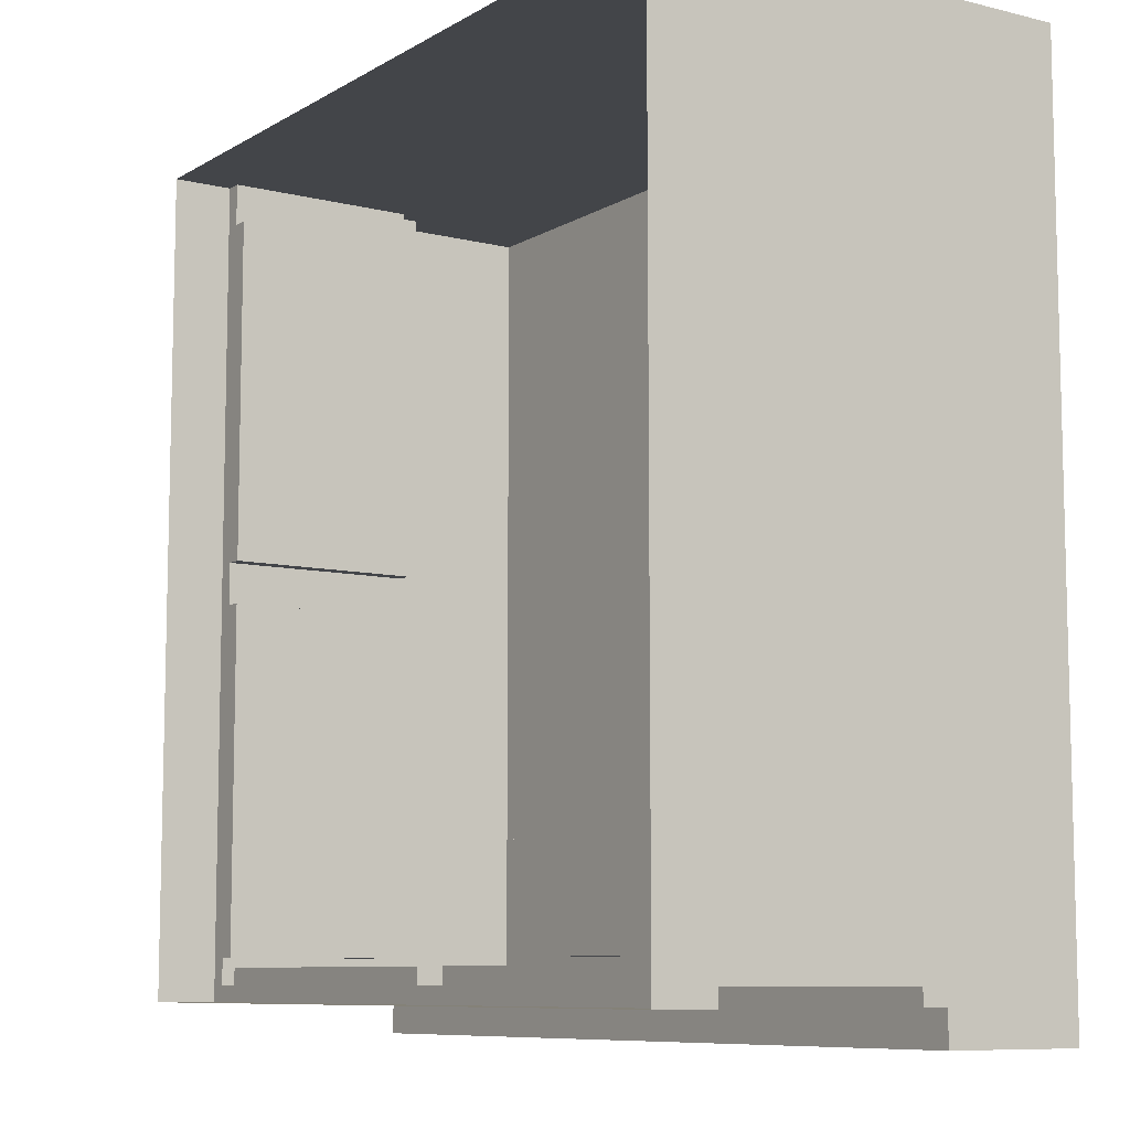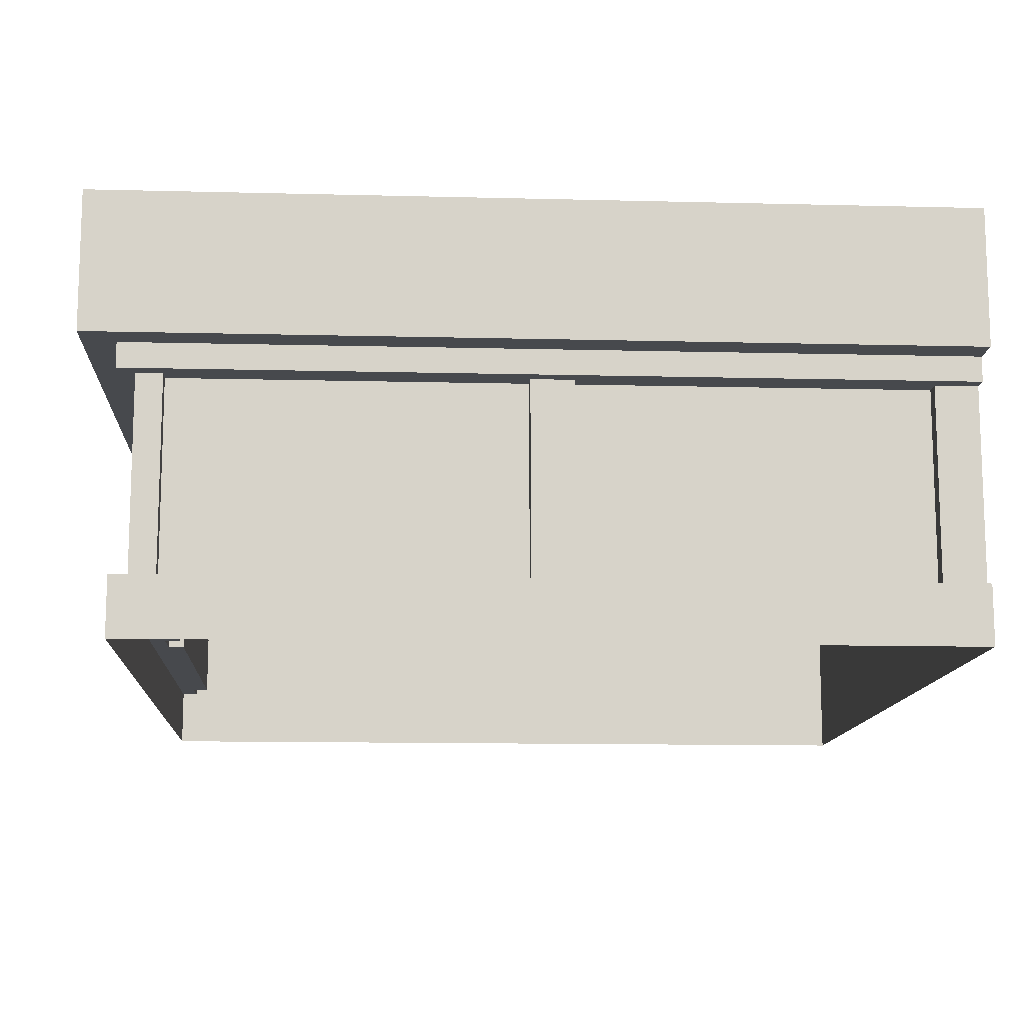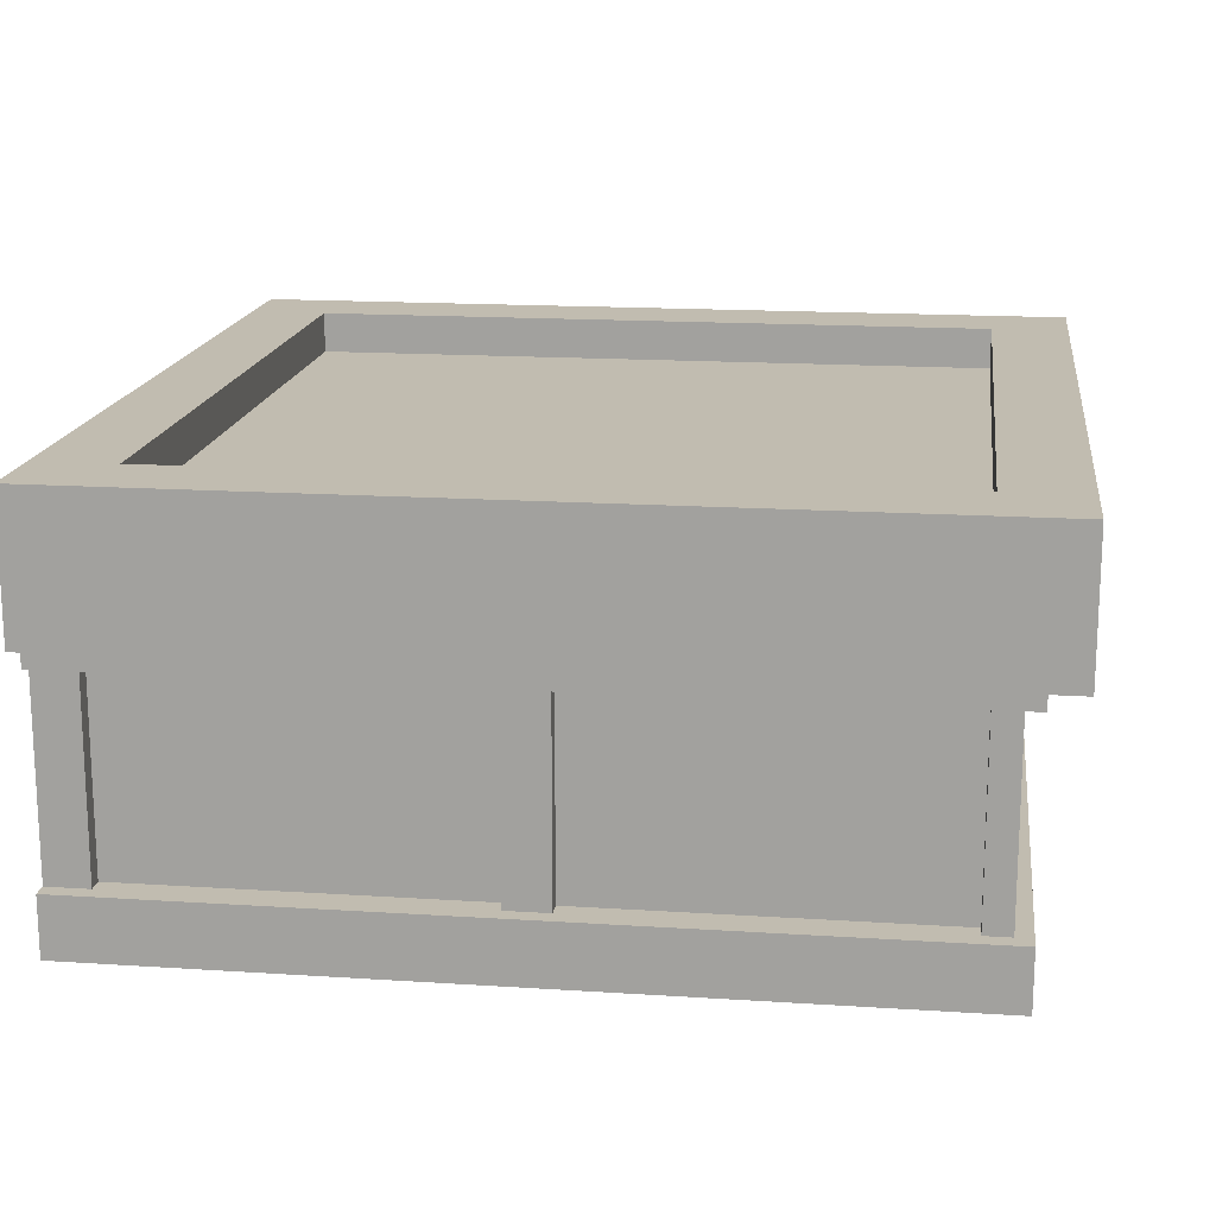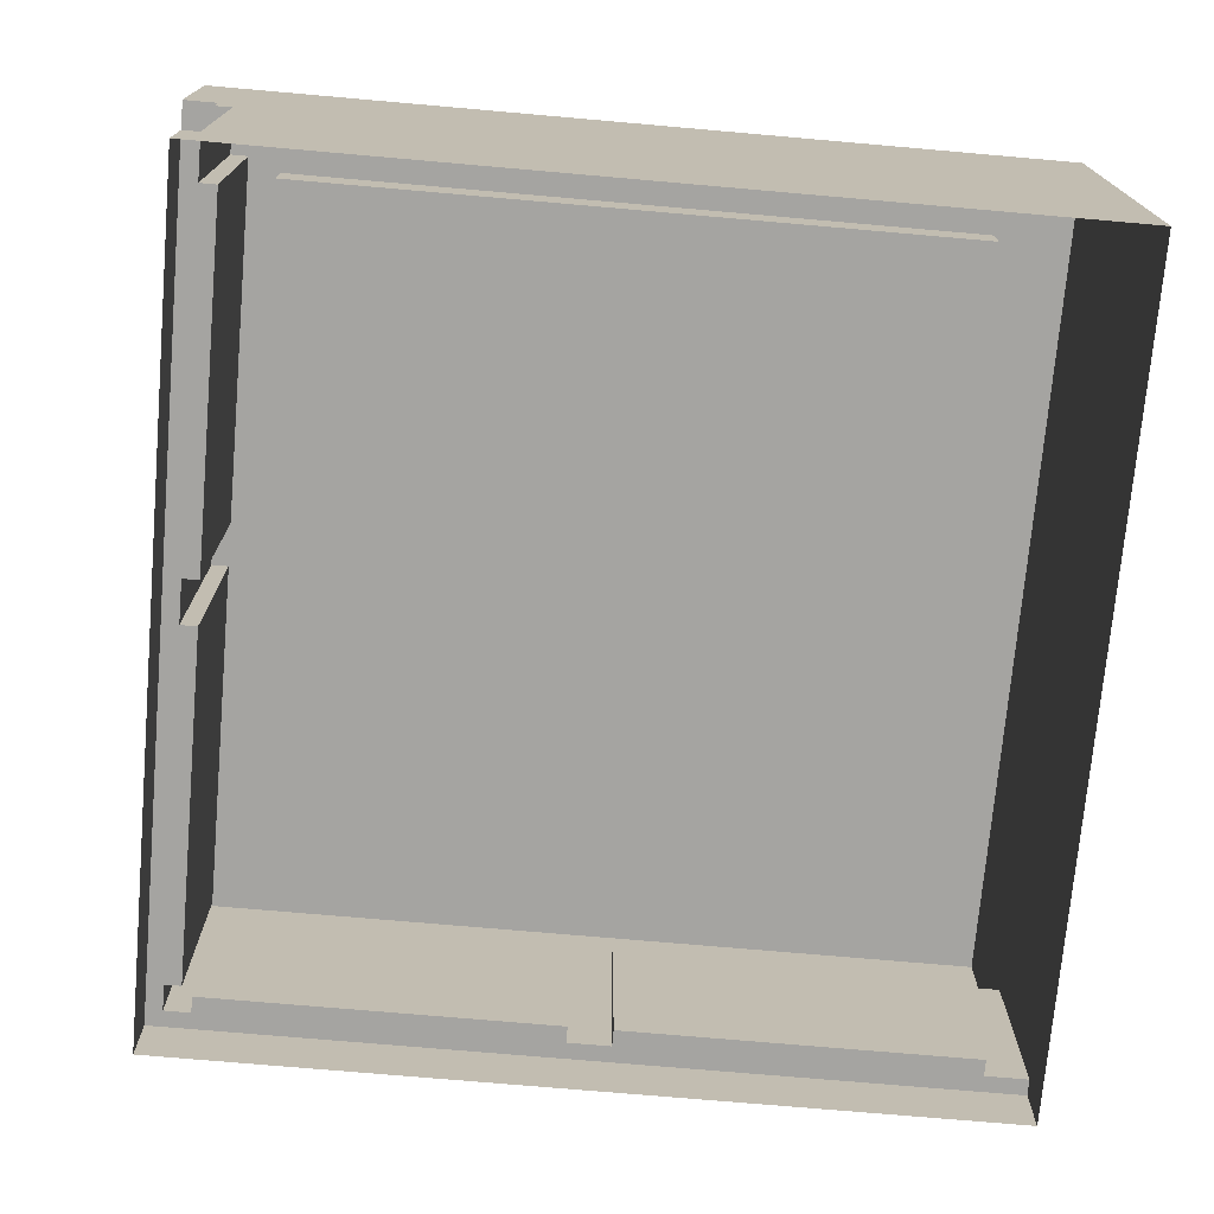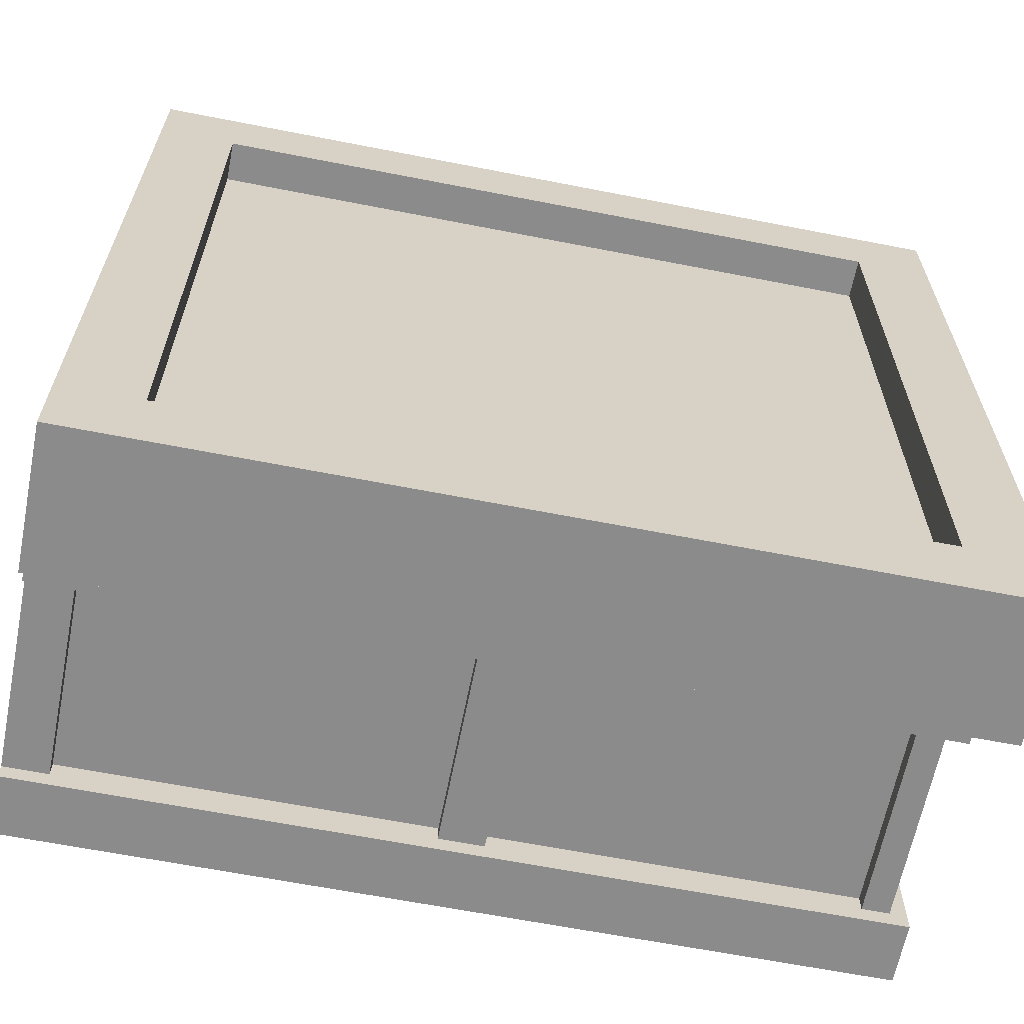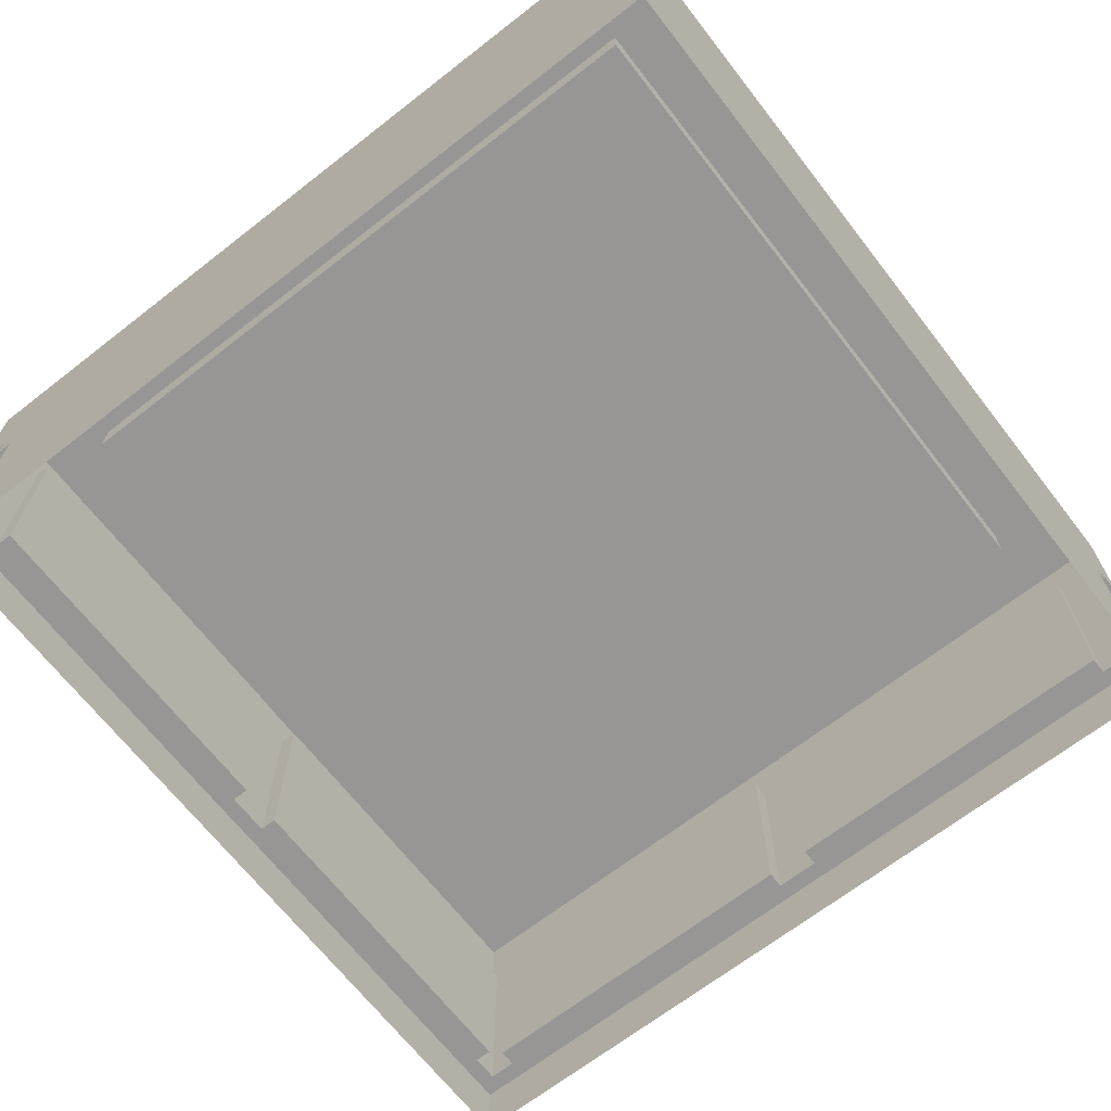
<metadata>
{"format":"obj","ext":"obj","renderer":"f3d","projection":"perspective","resolution":1024,"background":"white","views":[{"elev":-8.7,"azim":56.4,"up":"+Z"},{"elev":-12.4,"azim":-93.4,"up":"+Y"},{"elev":16.4,"azim":-172.4,"up":"+Y"},{"elev":-73.4,"azim":-5.0,"up":"+Y"},{"elev":-64.0,"azim":168.8,"up":"+Z"},{"elev":-67.9,"azim":37.9,"up":"+Y"}]}
</metadata>
<code>
g pitsOfficeCorner
v -0.05188 0.07296 0.02
v -0.05188 0.3115 0.02
v -0.05188 0.07296 0.04
v -0.05188 0.3115 0.04
v -0.09443 0.46 0.05443
v -0.9456 0.46 0.05443
v -0.09443 0.51 0.05443
v -0.9456 0.51 0.05443
v 0 0.07296 0.02
v 0 0.3115 0.02
v 0 0 1
v -1 0 1
v 0 0.51 1
v -0.98 0.07296 1
v -0.98 0.3115 1
v -1 0.3115 1
v -1 0.3419 1
v -1.04 0.3419 1
v -1.04 0.51 1
v -1 0.07296 1
v -0.09443 0.46 0.9056
v -0.9456 0.46 0.9056
v -1 0.3115 0
v 0 0.3115 0
v -1 0.3419 0
v 0 0.3419 0
v -0.5259 0.07296 0.02
v -0.5259 0.3115 0.02
v -0.5259 0.07296 0.04
v -0.5259 0.3115 0.04
v 0 0.51 -0.04
v -1.04 0.51 -0.04
v -0.9456 0.51 0.9056
v -0.09443 0.51 0.9056
v -0.4741 0.3115 0.02
v -0.4741 0.07296 0.02
v -0.4741 0.3115 0.04
v -0.4741 0.07296 0.04
v 0 0.3419 -0.04
v 0 0 0
v 0 0.07296 0
v -0.9481 0.3115 0.02
v -0.9481 0.07296 0.02
v -0.9481 0.3115 0.04
v -0.9481 0.07296 0.04
v -1 0 0
v -1 0.07296 0
v -0.96 0.07296 0.05188
v -0.98 0.07296 0.05188
v -0.96 0.3115 0.05188
v -0.98 0.3115 0.05188
v -0.98 0.07296 0.02
v -0.98 0.3115 0.02
v -0.98 0.07296 0.9481
v -0.98 0.3115 0.9481
v -0.98 0.07296 0.4741
v -0.98 0.3115 0.4741
v -0.98 0.07296 0.5259
v -0.98 0.3115 0.5259
v -0.96 0.07296 0.9481
v -0.96 0.07296 0.5259
v -0.96 0.07296 0.4741
v -0.96 0.3115 0.5259
v -0.96 0.3115 0.4741
v -0.96 0.3115 0.9481
v -1.04 0.3419 -0.04
f 2 1 3
f 3 4 2
f 6 5 7
f 7 8 6
f 9 1 2
f 2 10 9
f 12 11 13
f 13 14 12
f 13 15 14
f 13 16 15
f 13 17 16
f 13 18 17
f 13 19 18
f 12 14 20
f 21 5 6
f 6 22 21
f 24 23 25
f 25 26 24
f 28 27 29
f 29 30 28
f 7 13 31
f 31 32 7
f 32 8 7
f 32 33 8
f 13 7 34
f 34 19 13
f 34 33 19
f 33 32 19
f 36 35 37
f 37 38 36
f 26 39 31
f 31 13 26
f 13 10 26
f 13 9 10
f 13 11 9
f 9 11 40
f 40 41 9
f 24 26 10
f 43 42 44
f 44 45 43
f 36 27 28
f 28 35 36
f 40 46 47
f 47 41 40
f 6 8 33
f 33 22 6
f 21 22 33
f 33 34 21
f 7 5 21
f 21 34 7
f 49 48 50
f 50 51 49
f 53 52 49
f 49 51 53
f 47 46 12
f 12 20 47
f 55 54 14
f 14 15 55
f 57 56 58
f 58 59 57
f 9 41 47
f 47 1 9
f 47 36 1
f 36 3 1
f 47 27 36
f 47 29 27
f 47 43 29
f 47 52 43
f 47 49 52
f 47 56 49
f 47 58 56
f 47 54 58
f 47 14 54
f 47 20 14
f 58 54 60
f 60 61 58
f 49 56 62
f 62 48 49
f 29 43 45
f 3 36 38
f 58 61 63
f 63 59 58
f 62 56 57
f 57 64 62
f 2 4 37
f 2 37 35
f 2 35 23
f 2 23 24
f 24 10 2
f 35 28 23
f 28 42 23
f 28 44 42
f 28 30 44
f 42 53 23
f 53 51 23
f 51 57 23
f 64 57 51
f 51 50 64
f 57 59 23
f 59 55 23
f 65 55 59
f 59 63 65
f 55 15 23
f 15 16 23
f 25 23 16
f 16 17 25
f 60 54 55
f 55 65 60
f 39 26 25
f 25 66 39
f 25 17 66
f 17 18 66
f 43 52 53
f 53 42 43
f 29 45 44
f 44 30 29
f 3 38 37
f 37 4 3
f 63 61 60
f 60 65 63
f 50 48 62
f 62 64 50
f 32 66 18
f 18 19 32
f 39 66 32
f 32 31 39
g pitsOfficeCorner
f 2 1 3
f 3 4 2
f 6 5 7
f 7 8 6
f 9 1 2
f 2 10 9
f 12 11 13
f 13 14 12
f 13 15 14
f 13 16 15
f 13 17 16
f 13 18 17
f 13 19 18
f 12 14 20
f 21 5 6
f 6 22 21
f 24 23 25
f 25 26 24
f 28 27 29
f 29 30 28
f 7 13 31
f 31 32 7
f 32 8 7
f 32 33 8
f 13 7 34
f 34 19 13
f 34 33 19
f 33 32 19
f 36 35 37
f 37 38 36
f 26 39 31
f 31 13 26
f 13 10 26
f 13 9 10
f 13 11 9
f 9 11 40
f 40 41 9
f 24 26 10
f 43 42 44
f 44 45 43
f 36 27 28
f 28 35 36
f 40 46 47
f 47 41 40
f 6 8 33
f 33 22 6
f 21 22 33
f 33 34 21
f 7 5 21
f 21 34 7
f 49 48 50
f 50 51 49
f 53 52 49
f 49 51 53
f 47 46 12
f 12 20 47
f 55 54 14
f 14 15 55
f 57 56 58
f 58 59 57
f 9 41 47
f 47 1 9
f 47 36 1
f 36 3 1
f 47 27 36
f 47 29 27
f 47 43 29
f 47 52 43
f 47 49 52
f 47 56 49
f 47 58 56
f 47 54 58
f 47 14 54
f 47 20 14
f 58 54 60
f 60 61 58
f 49 56 62
f 62 48 49
f 29 43 45
f 3 36 38
f 58 61 63
f 63 59 58
f 62 56 57
f 57 64 62
f 2 4 37
f 2 37 35
f 2 35 23
f 2 23 24
f 24 10 2
f 35 28 23
f 28 42 23
f 28 44 42
f 28 30 44
f 42 53 23
f 53 51 23
f 51 57 23
f 64 57 51
f 51 50 64
f 57 59 23
f 59 55 23
f 65 55 59
f 59 63 65
f 55 15 23
f 15 16 23
f 25 23 16
f 16 17 25
f 60 54 55
f 55 65 60
f 39 26 25
f 25 66 39
f 25 17 66
f 17 18 66
f 43 52 53
f 53 42 43
f 29 45 44
f 44 30 29
f 3 38 37
f 37 4 3
f 63 61 60
f 60 65 63
f 50 48 62
f 62 64 50
f 32 66 18
f 18 19 32
f 39 66 32
f 32 31 39

</code>
